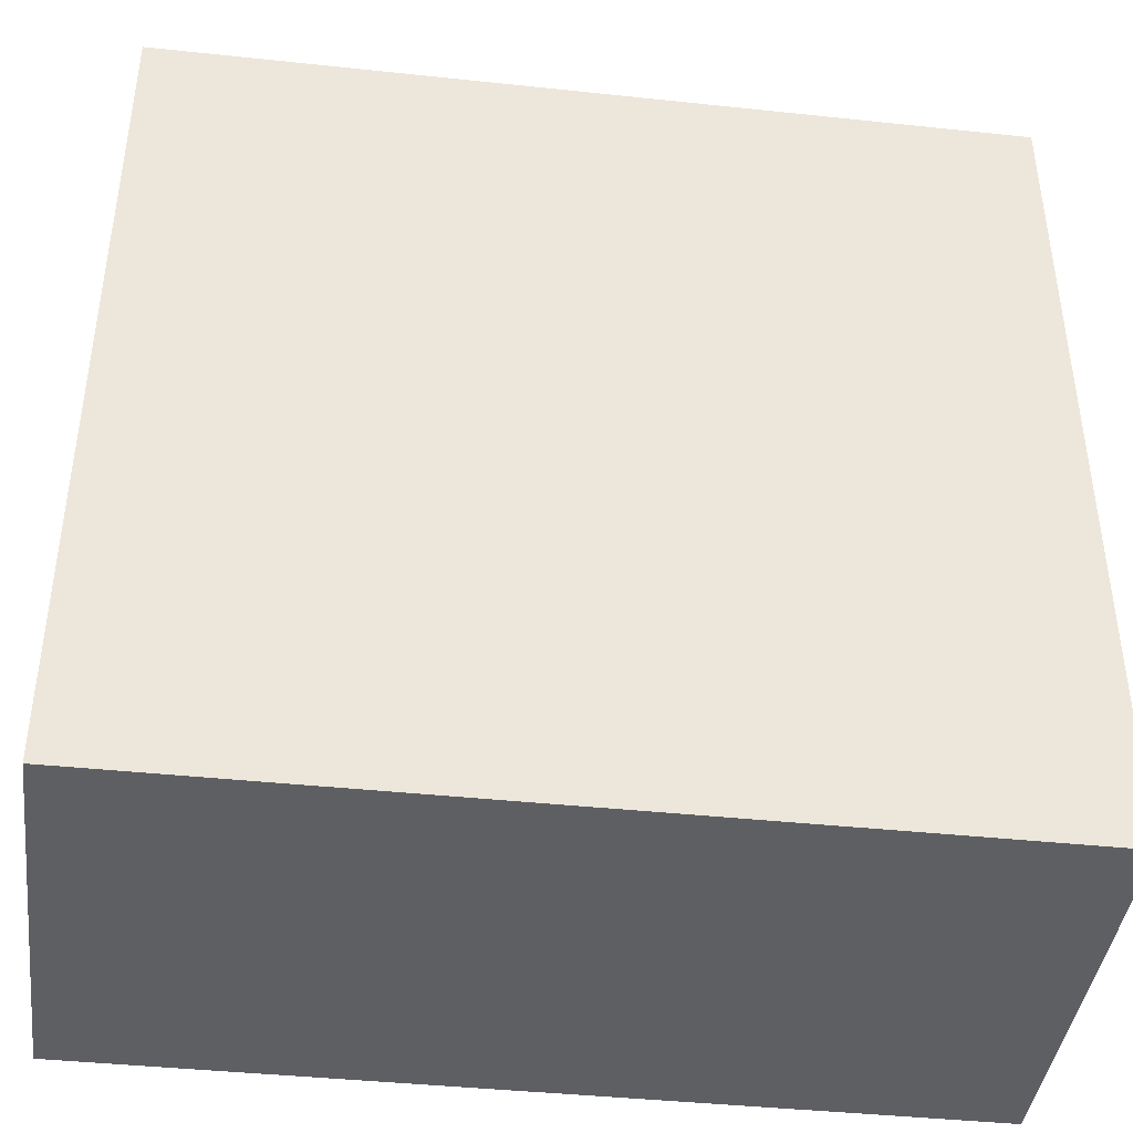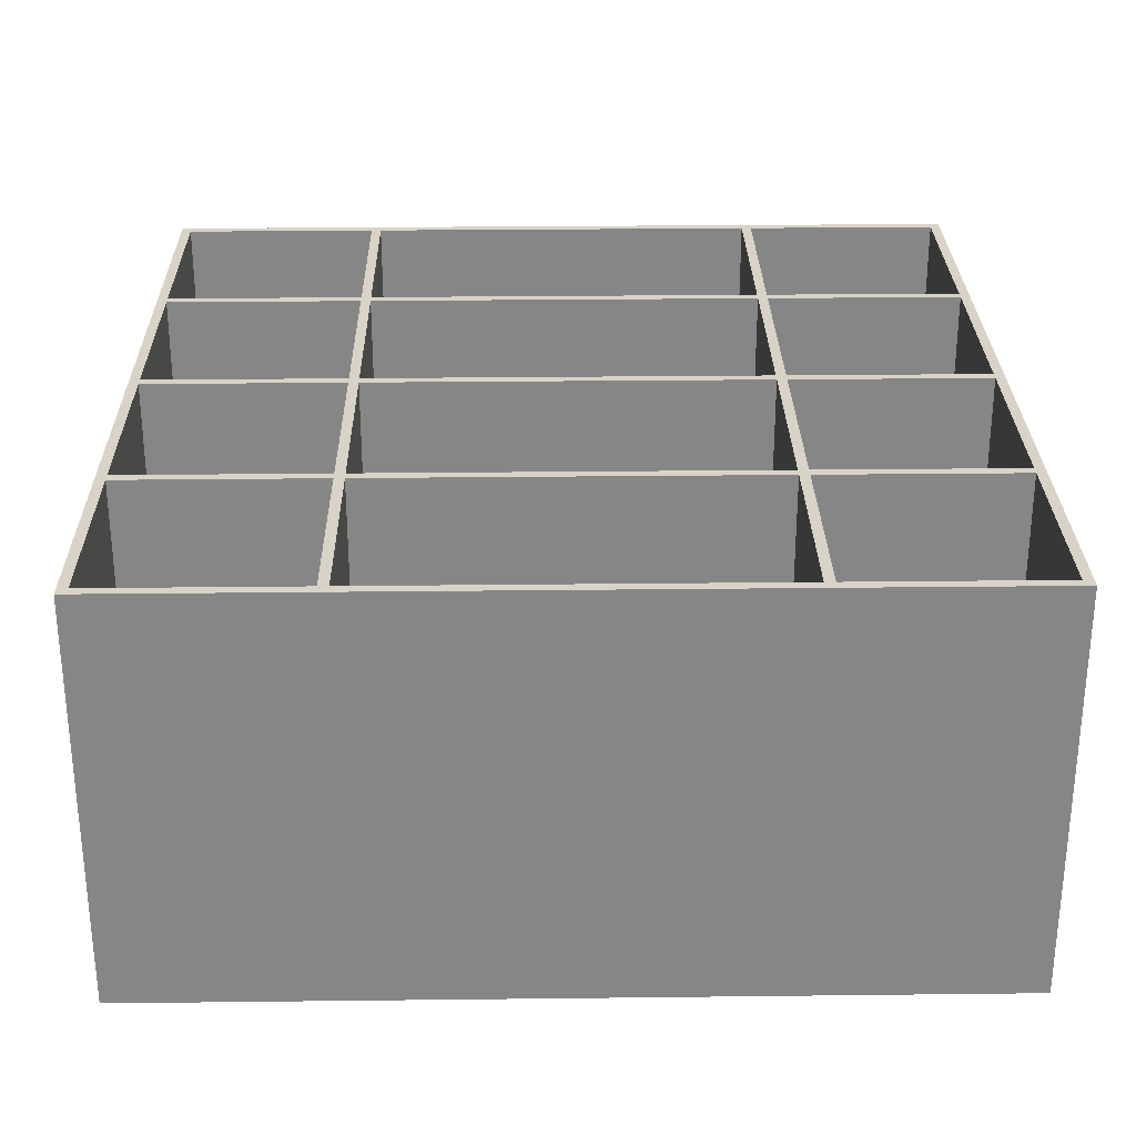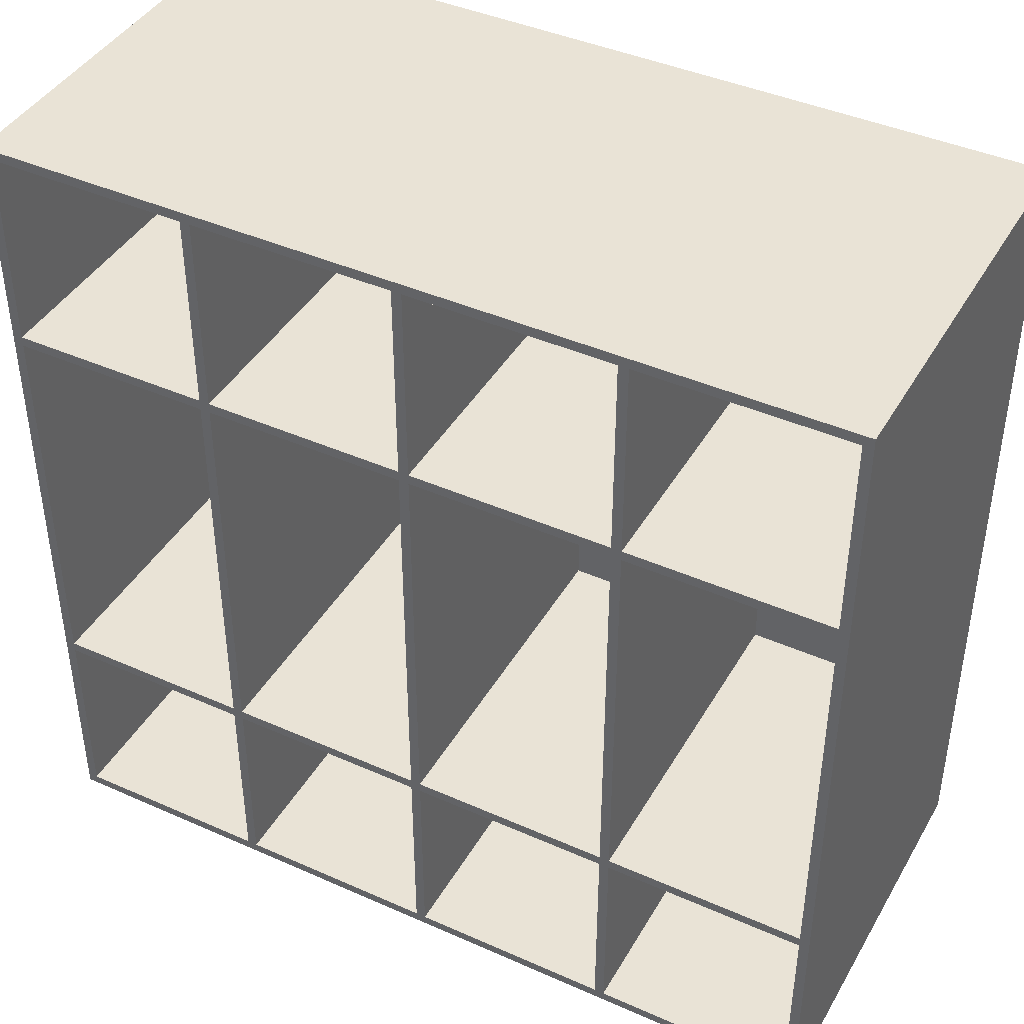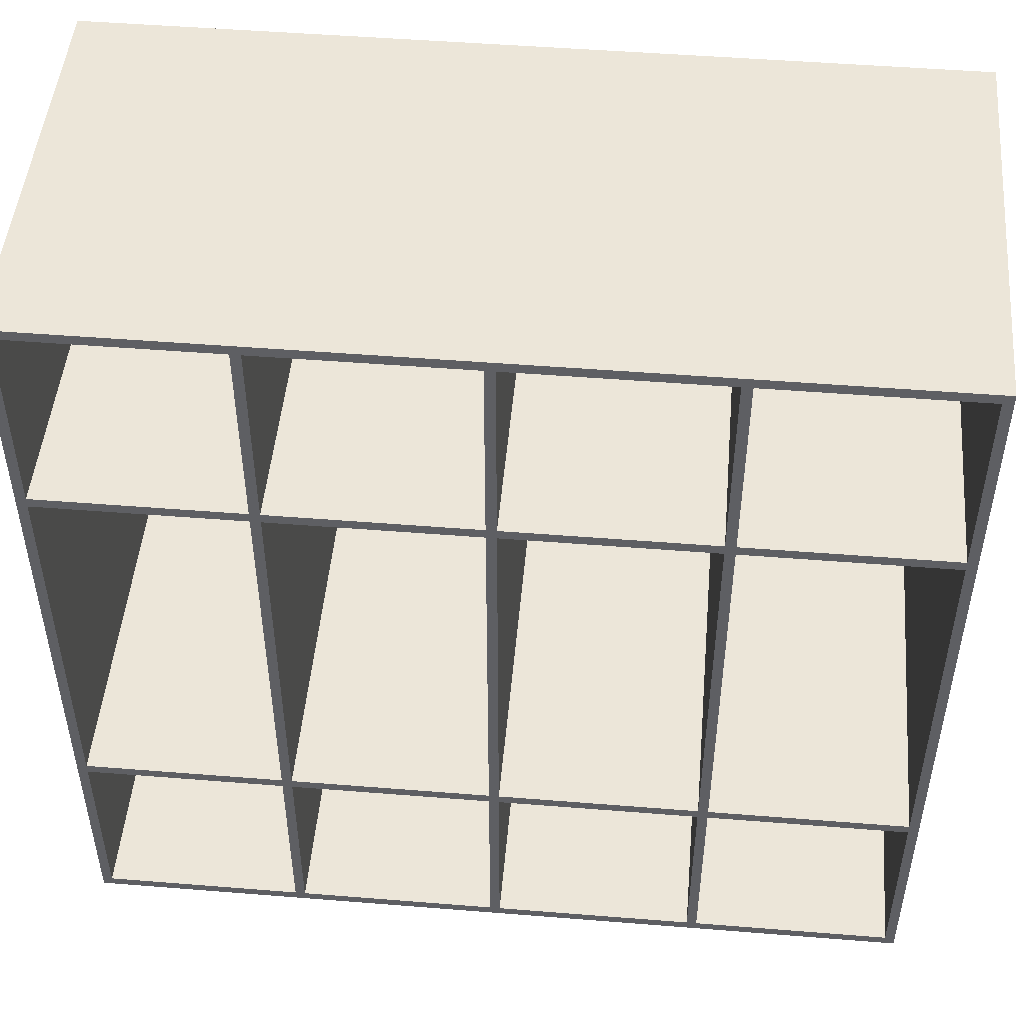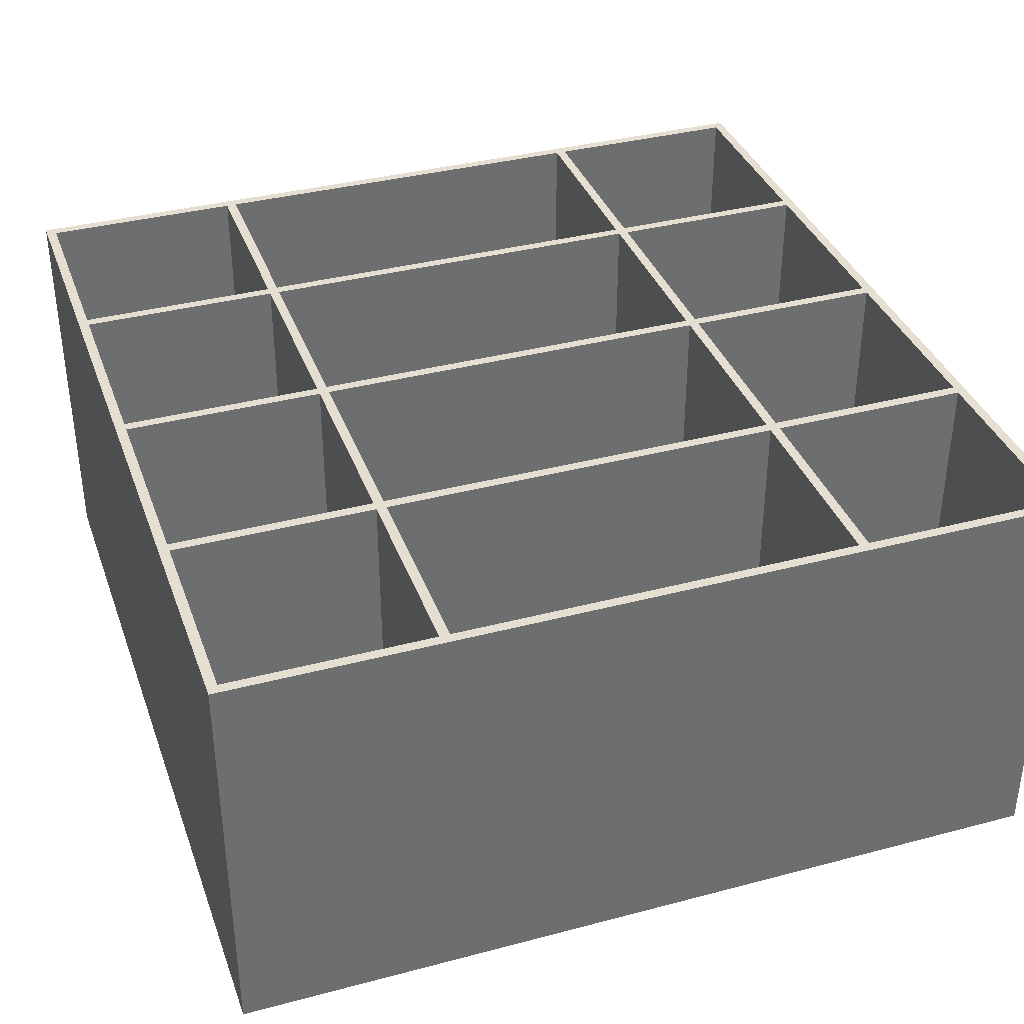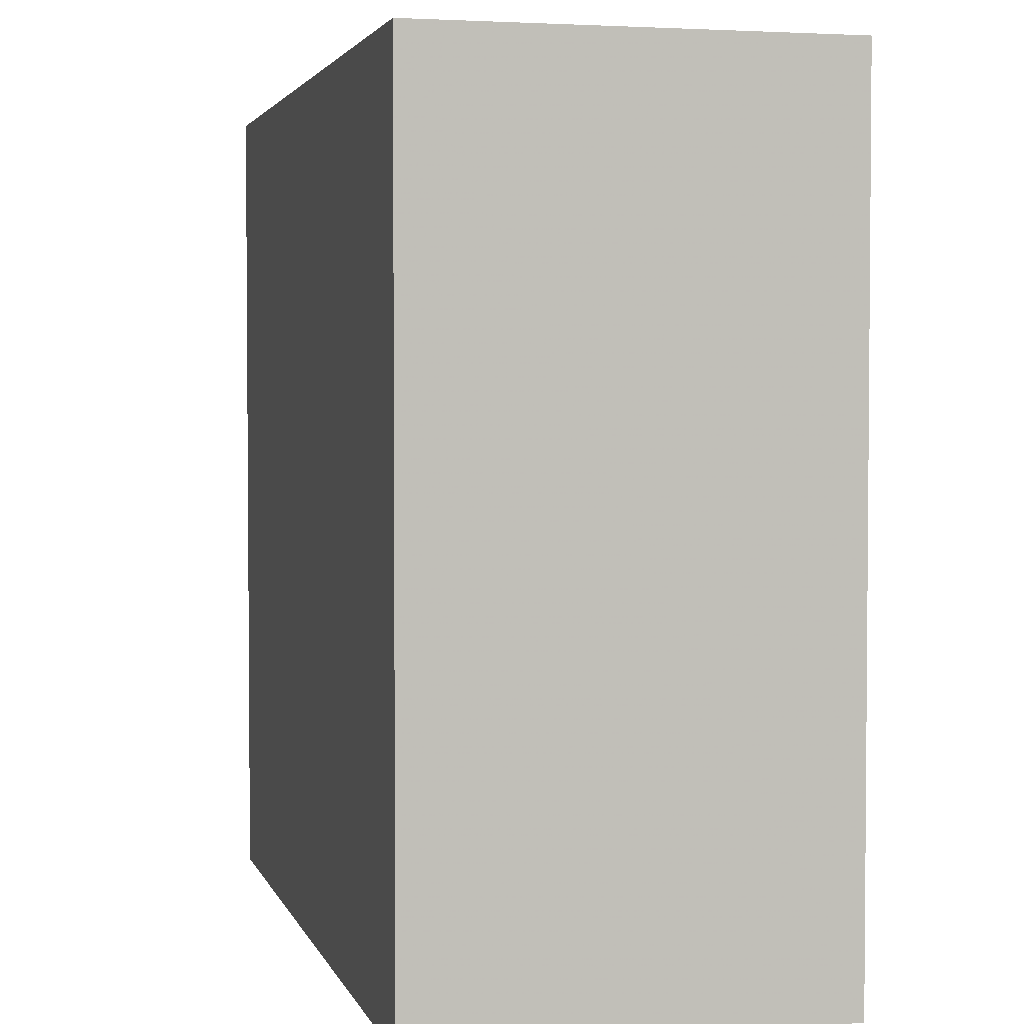
<metadata>
{"format":"obj","ext":"obj","renderer":"f3d","projection":"perspective","resolution":1024,"background":"white","views":[{"elev":-41.6,"azim":172.7,"up":"+Y"},{"elev":27.9,"azim":-91.0,"up":"+Z"},{"elev":42.2,"azim":28.0,"up":"+Y"},{"elev":49.0,"azim":5.1,"up":"+Y"},{"elev":36.6,"azim":71.1,"up":"+Z"},{"elev":3.0,"azim":-104.1,"up":"+Y"}]}
</metadata>
<code>
v -8.5 8.4 4.1
v -8.5 -8.4 4.1
v 8.5 -8.4 4.1
v 8.5 8.4 4.1
v -8.5 8.4 -4.1
v -8.5 -8.4 -4.1
v 8.5 -8.4 -4.1
v 8.5 8.4 -4.1
v -8.3 -4.2 4.1
v -8.3 -8.2 4.1
v -4.3 -8.2 4.1
v -4.3 -4.2 4.1
v -8.3 -4.2 -2.9
v -8.3 -8.2 -2.9
v -4.3 -8.2 -2.9
v -4.3 -4.2 -2.9
v -4.1 -4.2 4.1
v -4.1 -8.2 4.1
v -0.1 -8.2 4.1
v -0.1 -4.2 4.1
v -4.1 -4.2 -2.9
v -4.1 -8.2 -2.9
v -0.1 -8.2 -2.9
v -0.1 -4.2 -2.9
v 0.1 -4.2 4.1
v 0.1 -8.2 4.1
v 4.1 -8.2 4.1
v 4.1 -4.2 4.1
v 0.1 -4.2 -2.9
v 0.1 -8.2 -2.9
v 4.1 -8.2 -2.9
v 4.1 -4.2 -2.9
v 4.3 -4.2 4.1
v 4.3 -8.2 4.1
v 8.3 -8.2 4.1
v 8.3 -4.2 4.1
v 4.3 -4.2 -2.9
v 4.3 -8.2 -2.9
v 8.3 -8.2 -2.9
v 8.3 -4.2 -2.9
v -8.3 4 4.1
v -8.3 -4 4.1
v -4.3 -4 4.1
v -4.3 4 4.1
v -8.3 4 -2.9
v -8.3 -4 -2.9
v -4.3 -4 -2.9
v -4.3 4 -2.9
v -4.1 4 4.1
v -4.1 -4 4.1
v -0.1 -4 4.1
v -0.1 4 4.1
v -4.1 4 -2.9
v -4.1 -4 -2.9
v -0.1 -4 -2.9
v -0.1 4 -2.9
v 0.1 4 4.1
v 0.1 -4 4.1
v 4.1 -4 4.1
v 4.1 4 4.1
v 0.1 4 -2.9
v 0.1 -4 -2.9
v 4.1 -4 -2.9
v 4.1 4 -2.9
v 4.3 4 4.1
v 4.3 -4 4.1
v 8.3 -4 4.1
v 8.3 4 4.1
v 4.3 4 -2.9
v 4.3 -4 -2.9
v 8.3 -4 -2.9
v 8.3 4 -2.9
v -8.3 8.2 4.1
v -8.3 4.2 4.1
v -4.3 4.2 4.1
v -4.3 8.2 4.1
v -8.3 8.2 -2.9
v -8.3 4.2 -2.9
v -4.3 4.2 -2.9
v -4.3 8.2 -2.9
v -4.1 8.2 4.1
v -4.1 4.2 4.1
v -0.1 4.2 4.1
v -0.1 8.2 4.1
v -4.1 8.2 -2.9
v -4.1 4.2 -2.9
v -0.1 4.2 -2.9
v -0.1 8.2 -2.9
v 0.1 8.2 4.1
v 0.1 4.2 4.1
v 4.1 4.2 4.1
v 4.1 8.2 4.1
v 0.1 8.2 -2.9
v 0.1 4.2 -2.9
v 4.1 4.2 -2.9
v 4.1 8.2 -2.9
v 4.3 8.2 4.1
v 4.3 4.2 4.1
v 8.3 4.2 4.1
v 8.3 8.2 4.1
v 4.3 8.2 -2.9
v 4.3 4.2 -2.9
v 8.3 4.2 -2.9
v 8.3 8.2 -2.9
f 2 1 5
f 2 5 6
f 7 8 4
f 7 4 3
f 1 4 8
f 1 8 5
f 2 6 7
f 2 7 3
f 6 5 8
f 6 8 7
f 10 14 13
f 10 13 9
f 15 11 12
f 15 12 16
f 10 11 15
f 10 15 14
f 9 13 16
f 9 16 12
f 14 15 16
f 14 16 13
f 18 22 21
f 18 21 17
f 23 19 20
f 23 20 24
f 18 19 23
f 18 23 22
f 17 21 24
f 17 24 20
f 22 23 24
f 22 24 21
f 26 30 29
f 26 29 25
f 31 27 28
f 31 28 32
f 26 27 31
f 26 31 30
f 25 29 32
f 25 32 28
f 30 31 32
f 30 32 29
f 34 38 37
f 34 37 33
f 39 35 36
f 39 36 40
f 34 35 39
f 34 39 38
f 33 37 40
f 33 40 36
f 38 39 40
f 38 40 37
f 42 46 45
f 42 45 41
f 47 43 44
f 47 44 48
f 42 43 47
f 42 47 46
f 41 45 48
f 41 48 44
f 46 47 48
f 46 48 45
f 50 54 53
f 50 53 49
f 55 51 52
f 55 52 56
f 50 51 55
f 50 55 54
f 49 53 56
f 49 56 52
f 54 55 56
f 54 56 53
f 58 62 61
f 58 61 57
f 63 59 60
f 63 60 64
f 58 59 63
f 58 63 62
f 57 61 64
f 57 64 60
f 62 63 64
f 62 64 61
f 66 70 69
f 66 69 65
f 71 67 68
f 71 68 72
f 66 67 71
f 66 71 70
f 65 69 72
f 65 72 68
f 70 71 72
f 70 72 69
f 74 78 77
f 74 77 73
f 79 75 76
f 79 76 80
f 74 75 79
f 74 79 78
f 73 77 80
f 73 80 76
f 78 79 80
f 78 80 77
f 82 86 85
f 82 85 81
f 87 83 84
f 87 84 88
f 82 83 87
f 82 87 86
f 81 85 88
f 81 88 84
f 86 87 88
f 86 88 85
f 90 94 93
f 90 93 89
f 95 91 92
f 95 92 96
f 90 91 95
f 90 95 94
f 89 93 96
f 89 96 92
f 94 95 96
f 94 96 93
f 98 102 101
f 98 101 97
f 103 99 100
f 103 100 104
f 98 99 103
f 98 103 102
f 97 101 104
f 97 104 100
f 102 103 104
f 102 104 101
f 42 9 12
f 42 12 43
f 50 17 20
f 50 20 51
f 58 25 28
f 58 28 59
f 66 33 36
f 66 36 67
f 74 41 44
f 74 44 75
f 82 49 52
f 82 52 83
f 90 57 60
f 90 60 91
f 98 65 68
f 98 68 99
f 12 11 18
f 12 18 17
f 44 43 50
f 44 50 49
f 76 75 82
f 76 82 81
f 20 19 26
f 20 26 25
f 52 51 58
f 52 58 57
f 84 83 90
f 84 90 89
f 28 27 34
f 28 34 33
f 60 59 66
f 60 66 65
f 92 91 98
f 92 98 97
f 43 12 17
f 43 17 50
f 51 20 25
f 51 25 58
f 59 28 33
f 59 33 66
f 75 44 49
f 75 49 82
f 83 52 57
f 83 57 90
f 91 60 65
f 91 65 98
f 2 10 9
f 2 9 42
f 2 42 41
f 2 41 74
f 2 74 73
f 2 73 1
f 1 73 76
f 1 76 81
f 1 81 84
f 1 84 89
f 1 89 92
f 1 92 97
f 1 97 100
f 1 100 4
f 4 100 99
f 4 99 68
f 4 68 67
f 4 67 36
f 4 36 35
f 4 35 3
f 3 35 34
f 3 34 27
f 3 27 26
f 3 26 19
f 3 19 18
f 3 18 11
f 3 11 10
f 3 10 2

</code>
